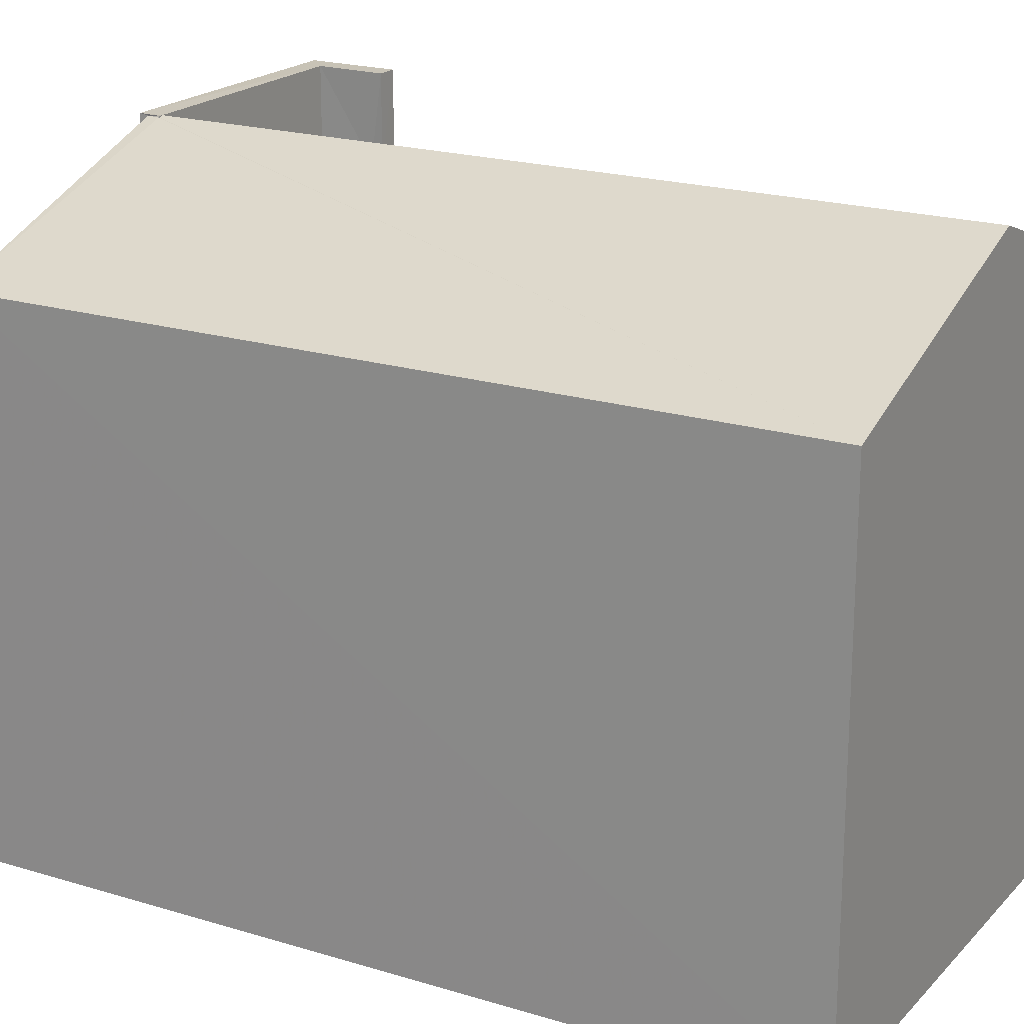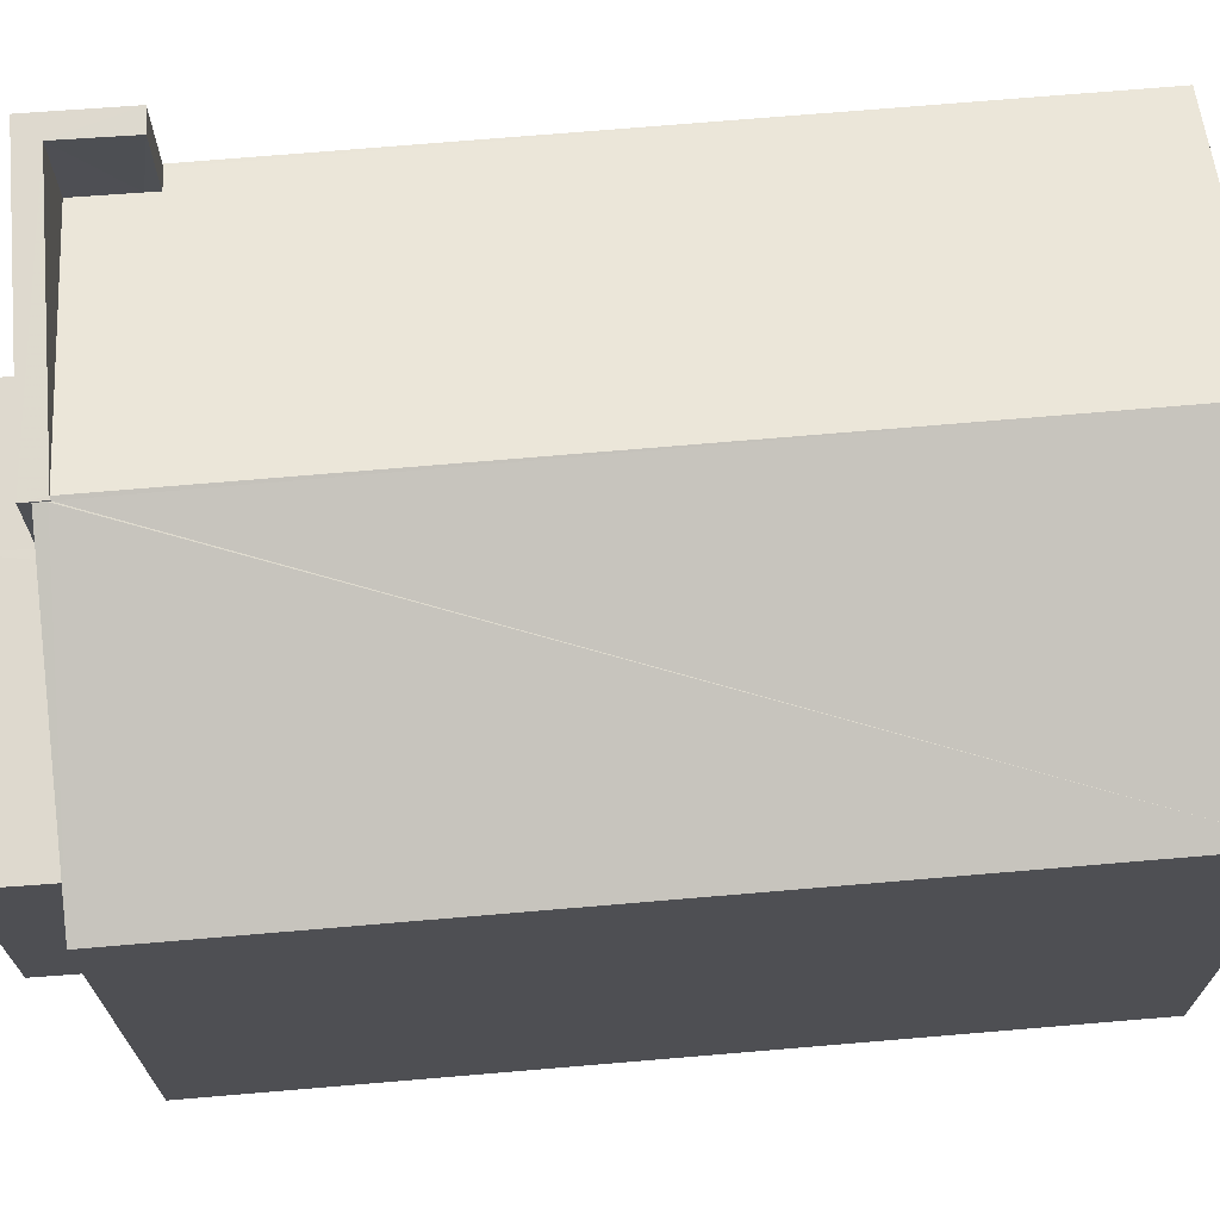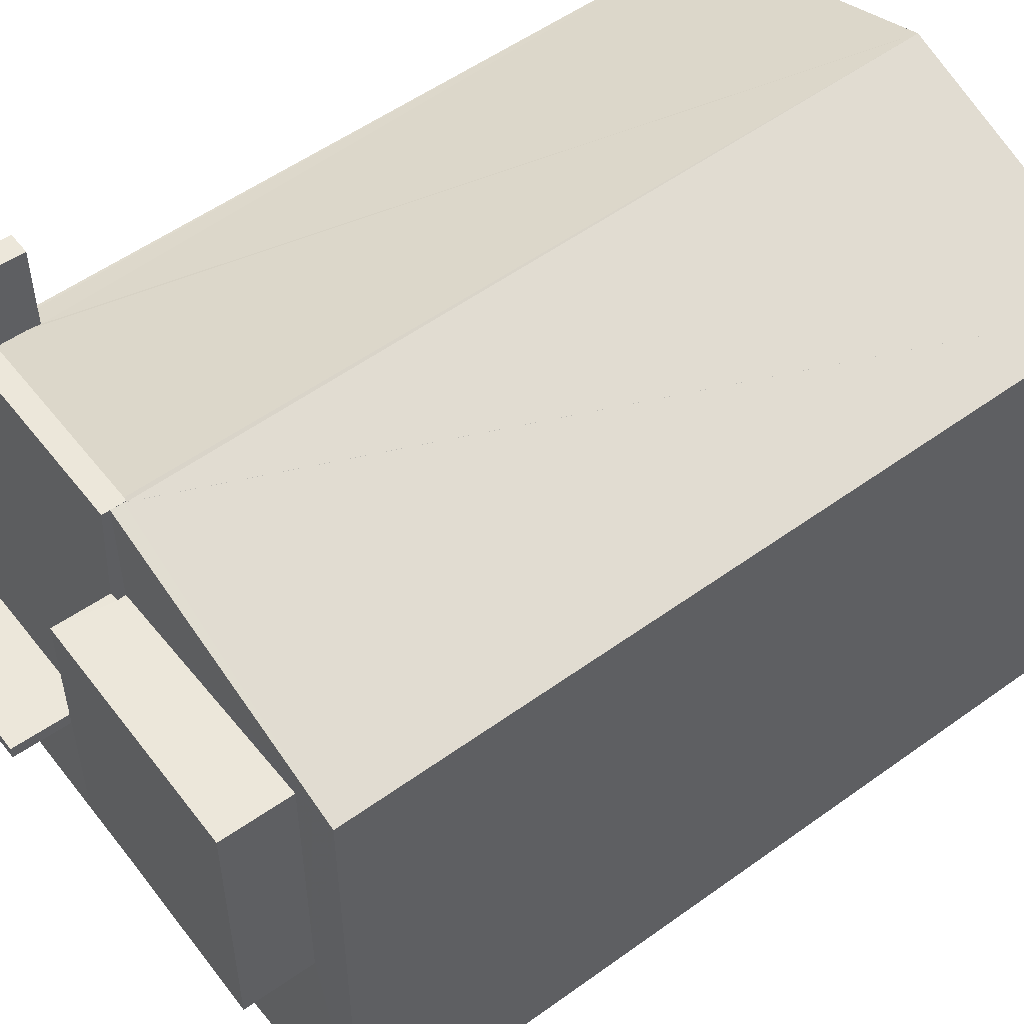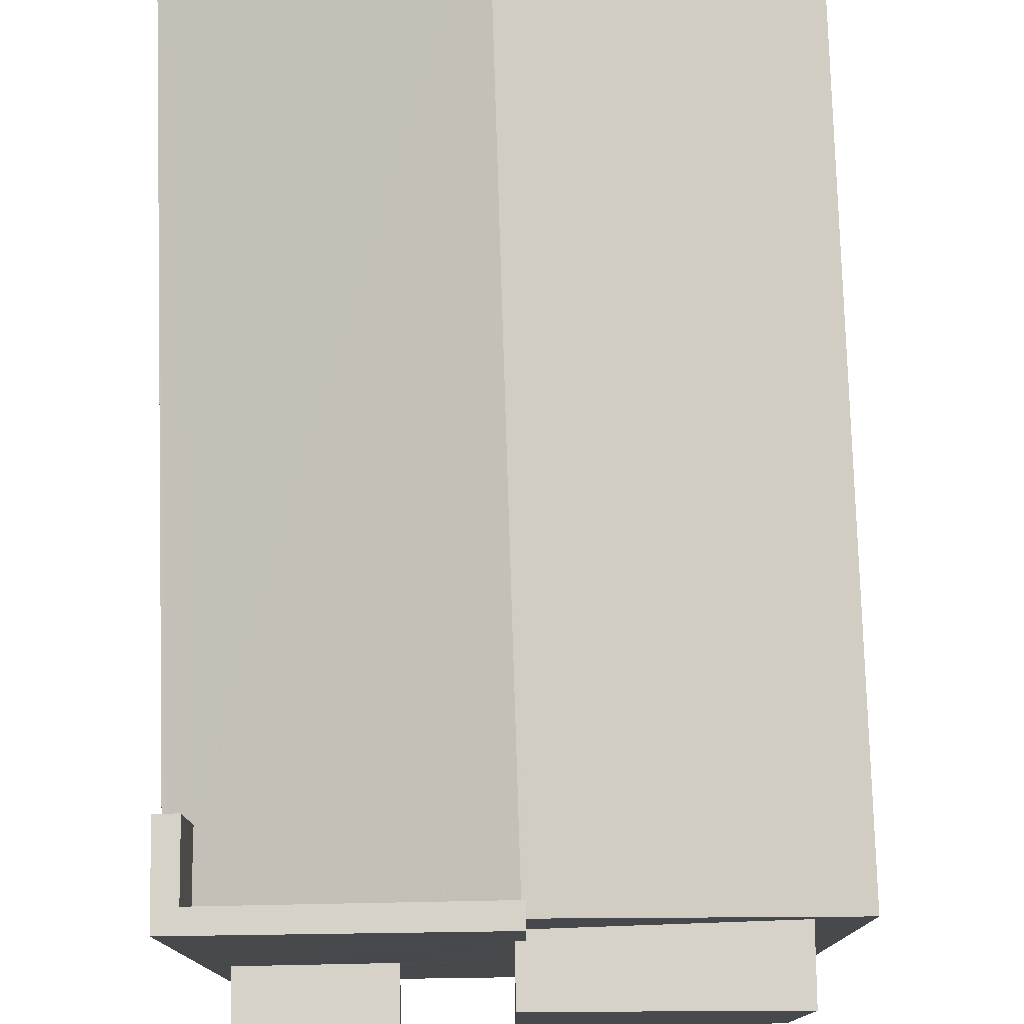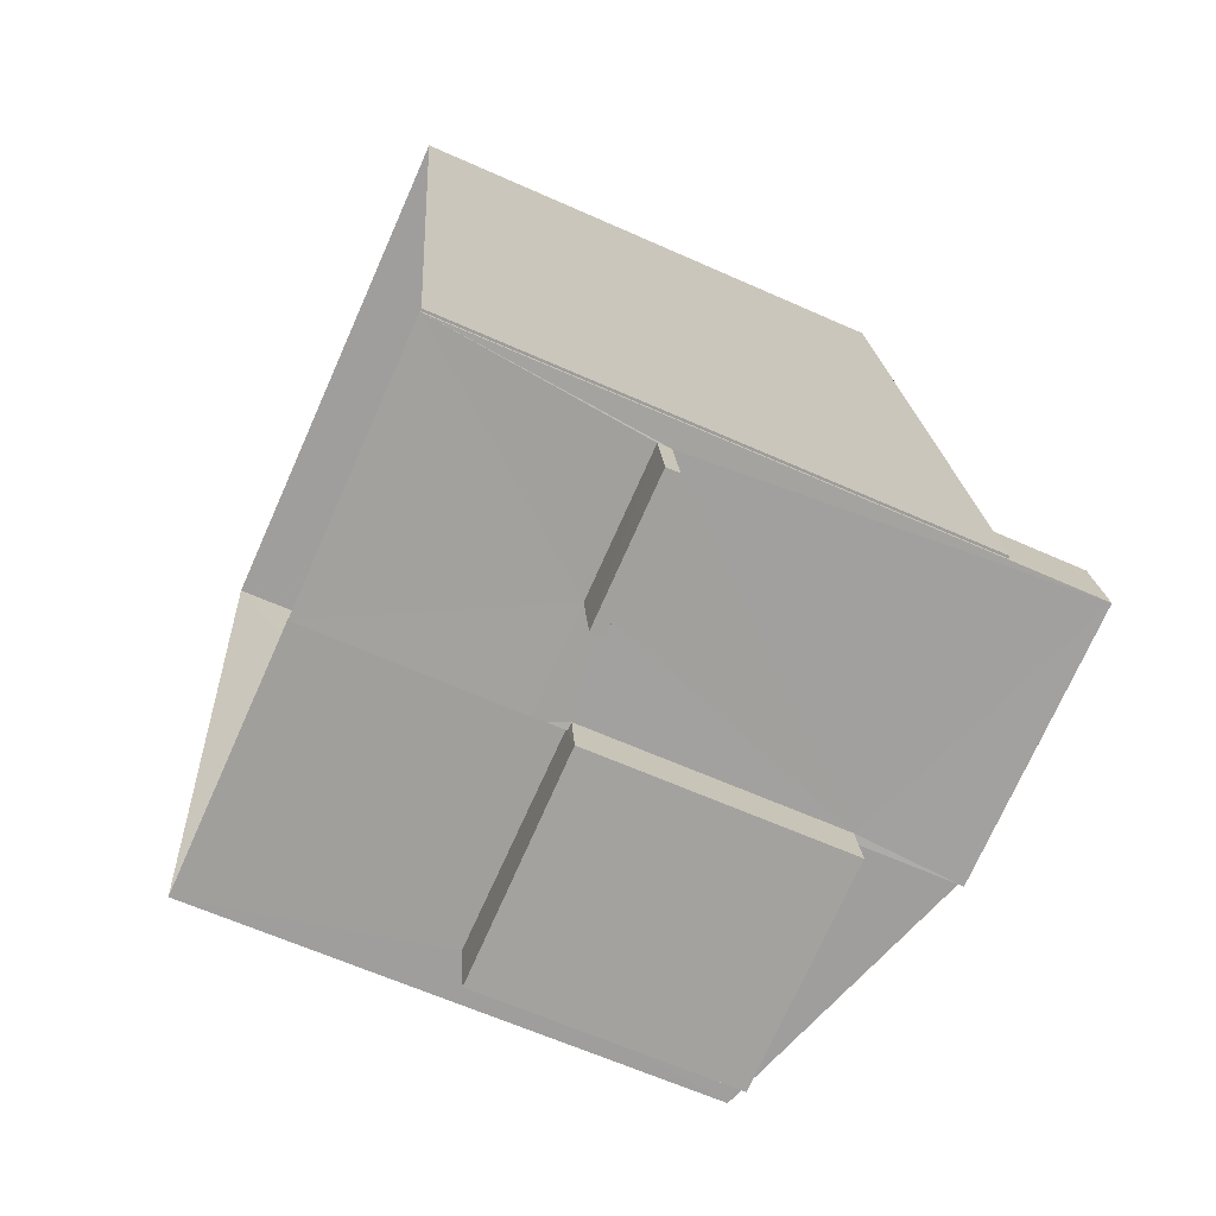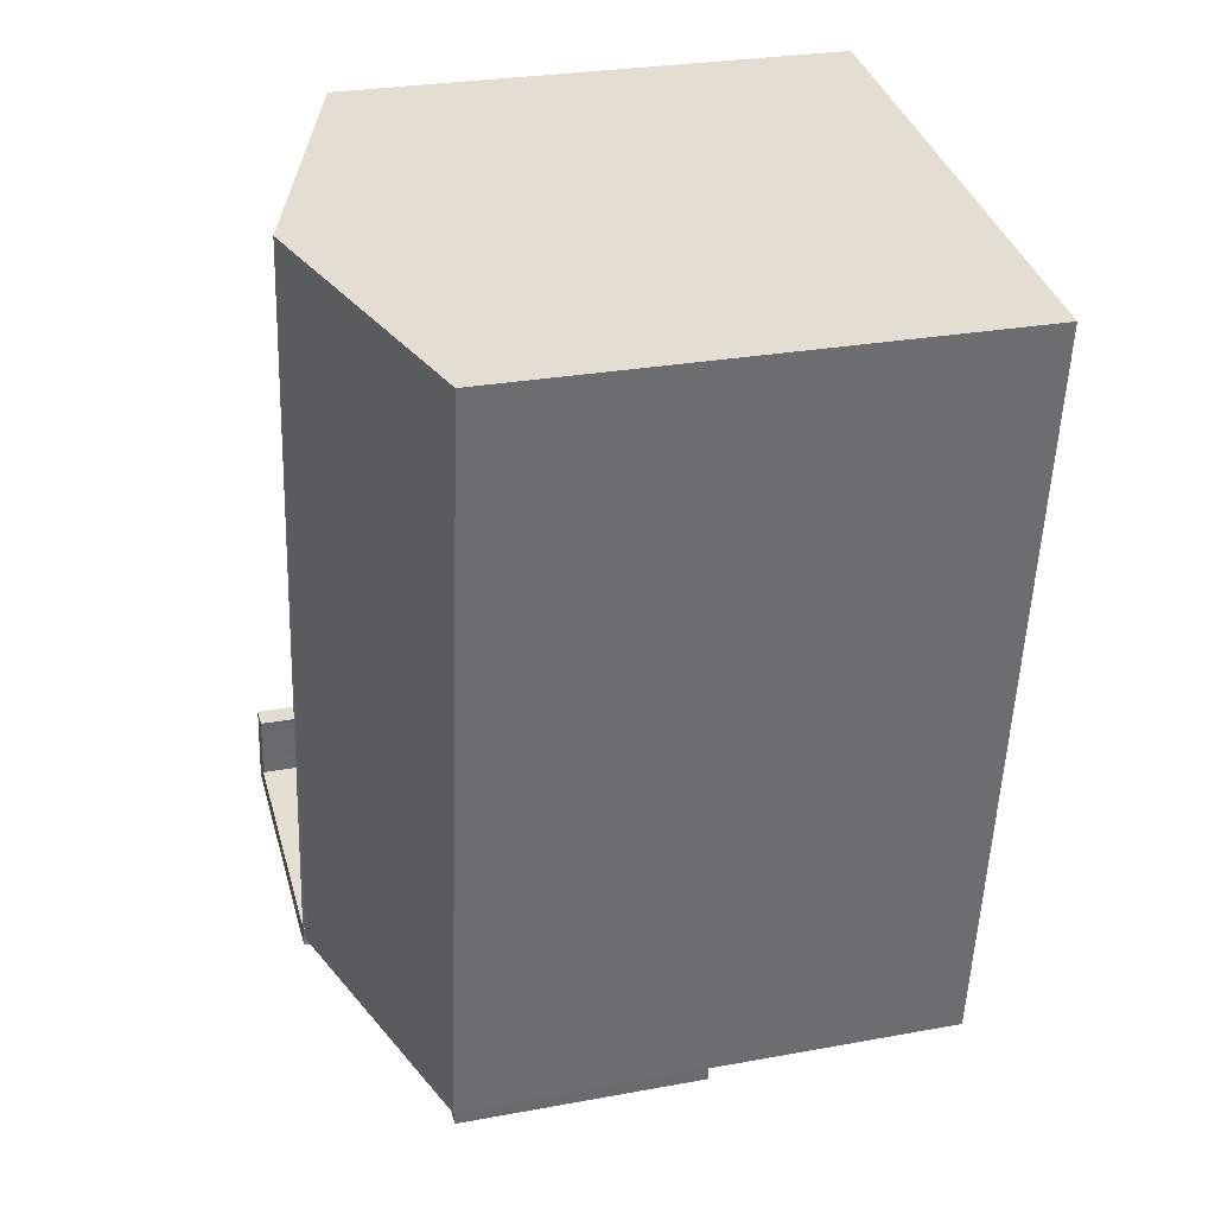
<metadata>
{"format":"obj","ext":"obj","renderer":"f3d","projection":"perspective","resolution":1024,"background":"white","views":[{"elev":20.1,"azim":111.5,"up":"+Z"},{"elev":71.4,"azim":77.1,"up":"+Z"},{"elev":53.4,"azim":44.2,"up":"+Z"},{"elev":77.8,"azim":-9.8,"up":"+Z"},{"elev":-63.5,"azim":-114.3,"up":"+Y"},{"elev":28.0,"azim":74.5,"up":"+Y"}]}
</metadata>
<code>
v -8.846e+04 -9.885e+04 9.675
v -8.846e+04 -9.885e+04 9.675
v -8.845e+04 -9.884e+04 9.676
v -8.846e+04 -9.884e+04 9.675
v -8.846e+04 -9.885e+04 9.675
v -8.846e+04 -9.885e+04 9.675
v -8.846e+04 -9.885e+04 9.675
v -8.846e+04 -9.885e+04 9.675
v -8.846e+04 -9.885e+04 12.14
v -8.846e+04 -9.885e+04 12.14
v -8.846e+04 -9.885e+04 12.14
v -8.846e+04 -9.885e+04 12.14
v -8.846e+04 -9.885e+04 12.52
v -8.846e+04 -9.885e+04 12.52
v -8.846e+04 -9.885e+04 12.52
v -8.846e+04 -9.885e+04 12.52
v -8.846e+04 -9.885e+04 12.52
v -8.846e+04 -9.885e+04 12.52
v -8.846e+04 -9.885e+04 12.29
v -8.846e+04 -9.885e+04 12.29
v -8.846e+04 -9.885e+04 12.29
v -8.846e+04 -9.885e+04 12.29
v -8.846e+04 -9.885e+04 16.77
v -8.846e+04 -9.885e+04 16.77
v -8.846e+04 -9.885e+04 16.77
v -8.846e+04 -9.885e+04 16.77
v -8.846e+04 -9.885e+04 16.77
v -8.846e+04 -9.885e+04 16.77
v -8.846e+04 -9.885e+04 16.77
v -8.846e+04 -9.885e+04 15.52
v -8.846e+04 -9.885e+04 15.52
v -8.846e+04 -9.885e+04 15.52
v -8.846e+04 -9.885e+04 15.52
v -8.846e+04 -9.885e+04 15.52
v -8.846e+04 -9.885e+04 15.52
v -8.846e+04 -9.885e+04 15.67
v -8.846e+04 -9.885e+04 16.76
v -8.846e+04 -9.885e+04 16.76
v -8.845e+04 -9.884e+04 15.67
v -8.846e+04 -9.885e+04 16.76
v -8.846e+04 -9.884e+04 16.77
v -8.846e+04 -9.885e+04 15.68
v -8.846e+04 -9.885e+04 15.68
v -8.846e+04 -9.885e+04 15.67
v -8.846e+04 -9.884e+04 15.67
v -8.846e+04 -9.885e+04 15.77
v -8.846e+04 -9.885e+04 15.68
v -8.846e+04 -9.885e+04 15.77
v -8.846e+04 -9.885e+04 15.77
v -8.846e+04 -9.885e+04 12.29
v -8.846e+04 -9.885e+04 12.14
v -8.846e+04 -9.885e+04 15.67
v -8.846e+04 -9.885e+04 15.67
f 1 2 3
f 3 2 4
f 4 5 6
f 5 2 7
f 5 7 8
f 4 2 5
f 9 10 11
f 9 12 10
f 13 14 15
f 13 15 16
f 15 17 16
f 15 18 17
f 19 20 21
f 22 19 21
f 23 24 25
f 23 26 27
f 26 28 27
f 26 29 28
f 23 25 26
f 30 31 32
f 32 33 30
f 34 31 30
f 35 34 30
f 36 37 38
f 36 39 37
f 25 40 41
f 40 39 41
f 37 39 40
f 42 43 44
f 45 46 41
f 47 44 43
f 47 45 44
f 41 46 48
f 47 46 45
f 25 41 48
f 49 25 48
f 22 21 10
f 12 22 10
f 21 20 11
f 10 21 11
f 19 11 20
f 19 9 11
f 50 15 14
f 30 23 35
f 7 51 12
f 8 7 12
f 35 23 27
f 14 35 22
f 50 14 22
f 8 19 27
f 8 12 9
f 19 22 35
f 8 9 19
f 19 35 27
f 7 2 51
f 50 51 18
f 50 18 15
f 51 2 18
f 8 52 5
f 47 43 28
f 27 52 8
f 43 27 28
f 43 42 27
f 42 52 27
f 46 28 29
f 46 47 28
f 29 26 48
f 29 48 46
f 26 49 48
f 24 40 25
f 25 49 26
f 33 53 30
f 40 24 37
f 30 53 23
f 38 24 23
f 37 24 38
f 53 38 23
f 22 51 50
f 22 12 51
f 16 34 13
f 16 31 34
f 14 13 34
f 35 14 34
f 32 31 16
f 17 32 16
f 41 39 45
f 38 53 36
f 42 44 52
f 52 44 6
f 5 52 6
f 53 33 32
f 36 53 32
f 36 17 1
f 17 18 2
f 17 2 1
f 36 32 17
f 44 45 4
f 6 44 4
f 45 3 4
f 45 39 3
f 36 1 3
f 39 36 3

</code>
